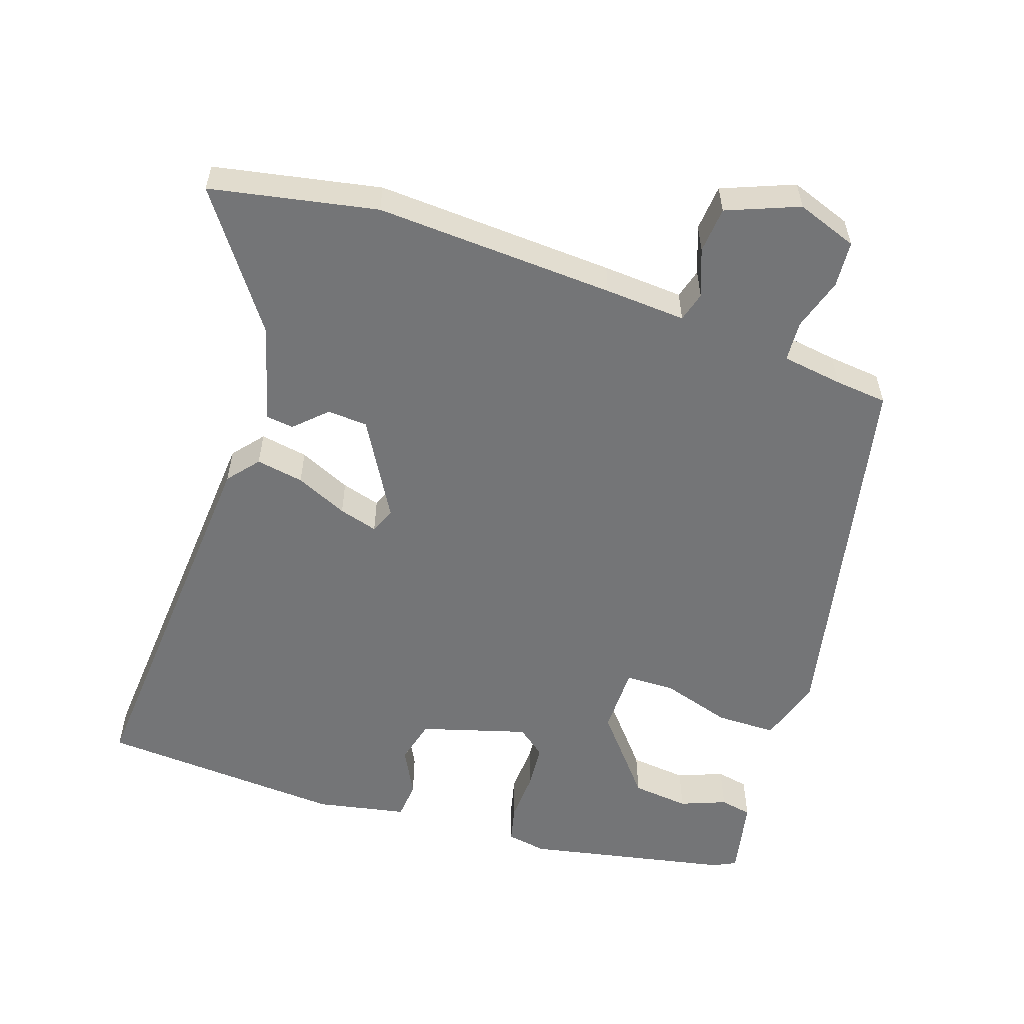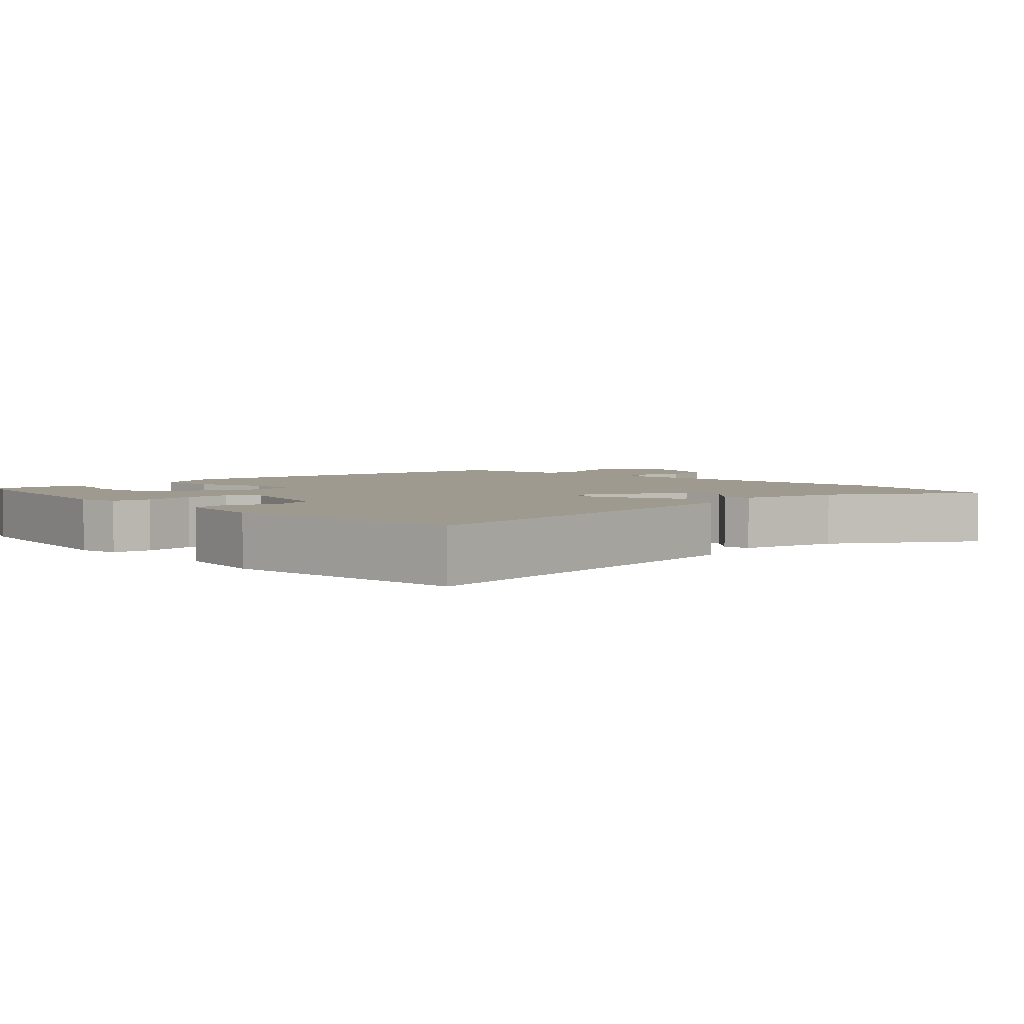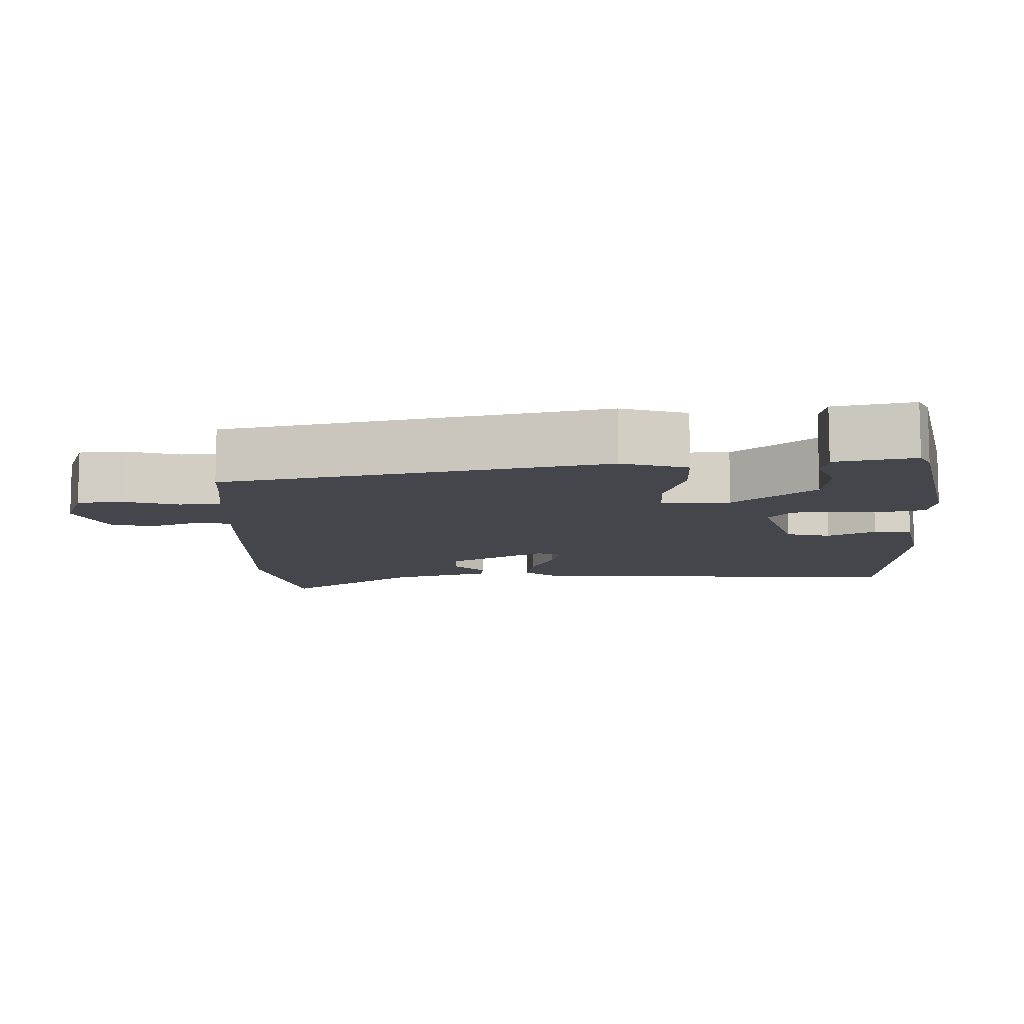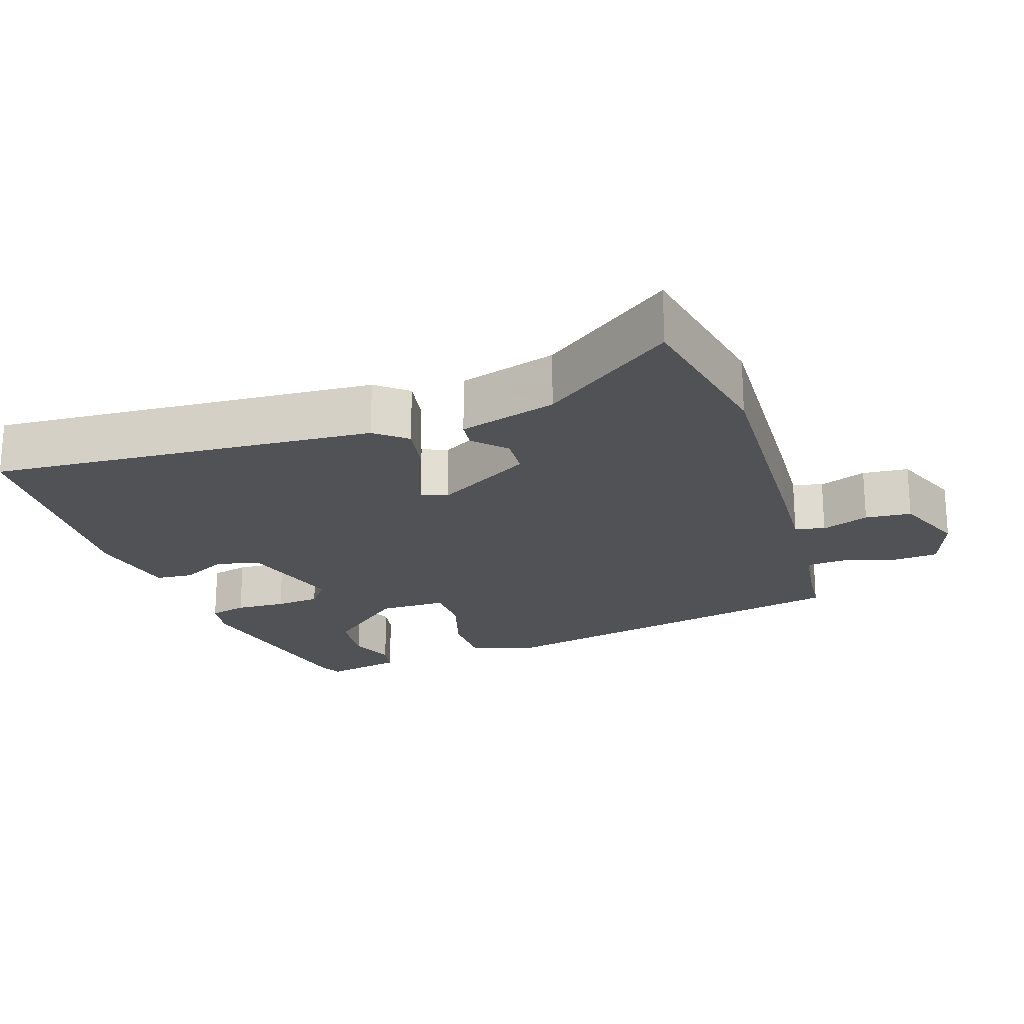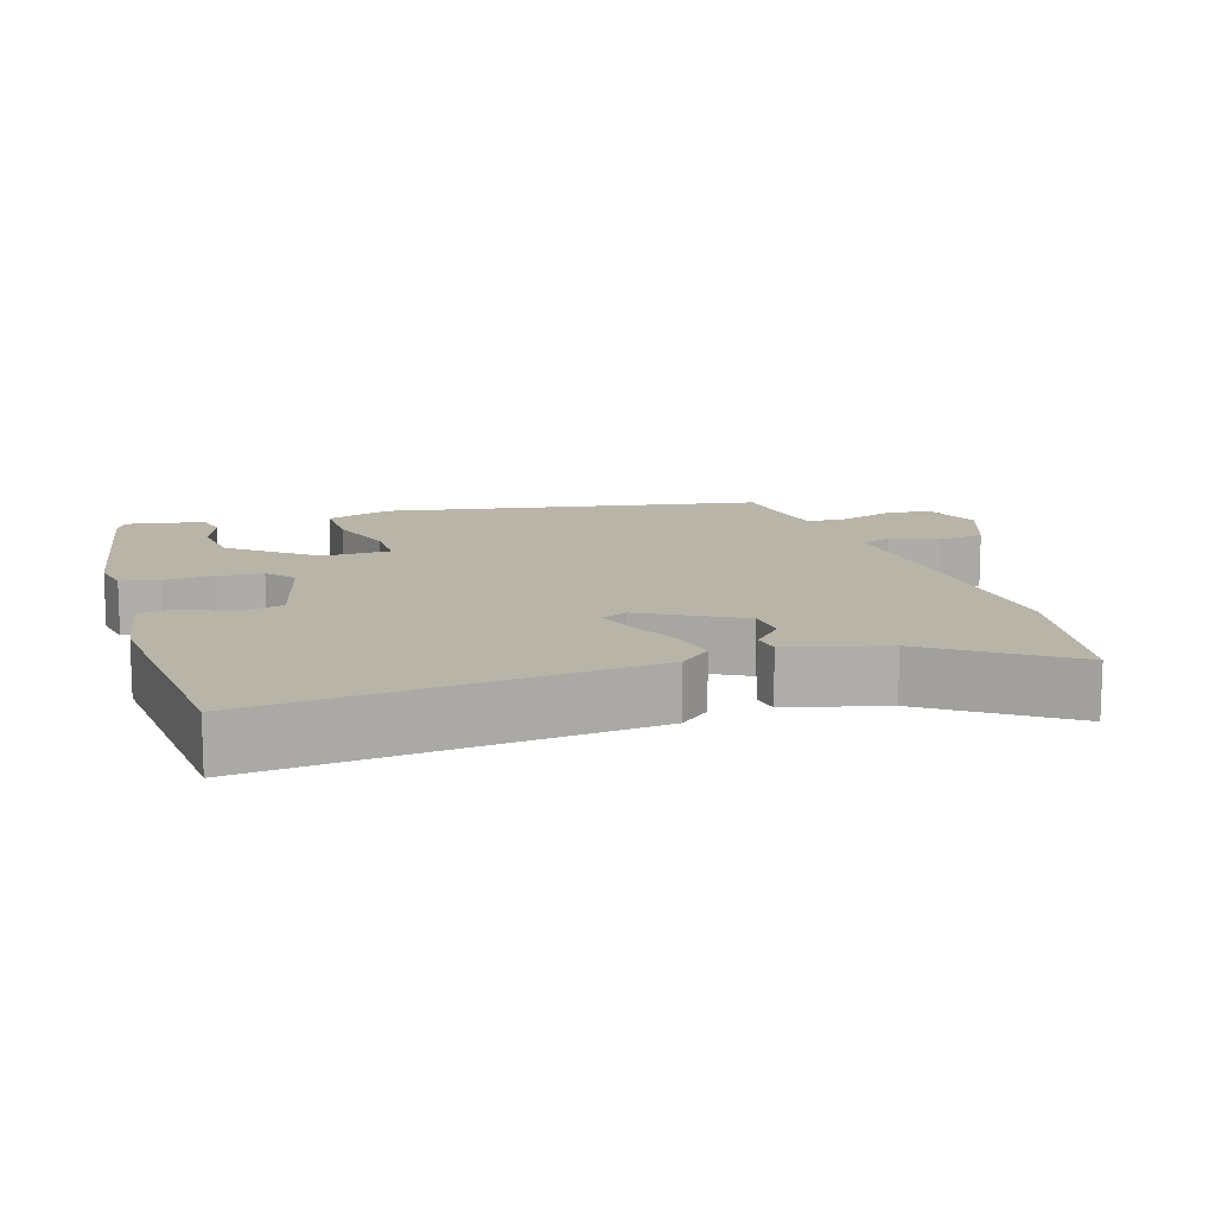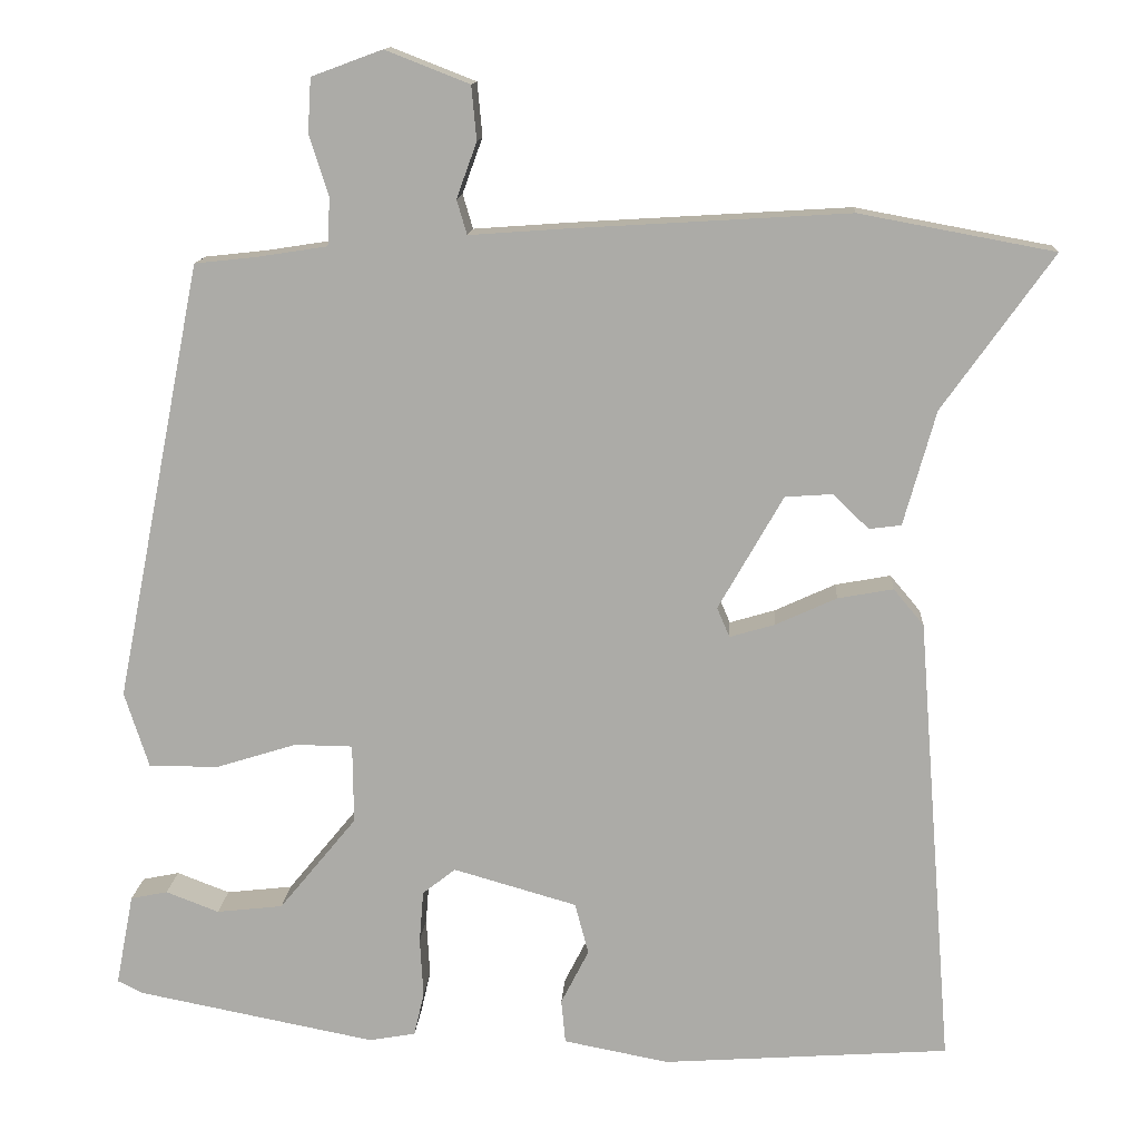
<metadata>
{"format":"obj","ext":"obj","renderer":"f3d","projection":"perspective","resolution":1024,"background":"white","views":[{"elev":-56.5,"azim":-18.2,"up":"+Y"},{"elev":3.9,"azim":-136.2,"up":"+Y"},{"elev":-10.0,"azim":92.3,"up":"+Y"},{"elev":-21.2,"azim":-70.9,"up":"+Y"},{"elev":13.0,"azim":-108.4,"up":"+Y"},{"elev":13.1,"azim":-176.4,"up":"+Z"}]}
</metadata>
<code>
v -0.596 0.07 0.482
v -0.365 0.07 0.525
v -0.032 0.07 0.505
v 0.08 0.07 0.497
v 0.092 0.07 0.538
v 0.068 0.07 0.604
v 0.074 0.07 0.668
v 0.174 0.07 0.707
v 0.258 0.07 0.676
v 0.262 0.07 0.612
v 0.239 0.07 0.539
v 0.242 0.07 0.483
v 0.326 0.07 0.47
v 0.399 0.07 0.462
v 0.502 0.07 -0.059
v 0.473 0.07 -0.149
v 0.39 0.07 -0.149
v 0.294 0.07 -0.119
v 0.225 0.07 -0.12
v 0.224 0.07 -0.214
v 0.316 0.07 -0.326
v 0.395 0.07 -0.335
v 0.458 0.07 -0.311
v 0.502 0.07 -0.32
v 0.523 0.07 -0.429
v 0.492 0.07 -0.444
v 0.209 0.07 -0.499
v 0.154 0.07 -0.489
v 0.142 0.07 -0.437
v 0.146 0.07 -0.367
v 0.141 0.07 -0.305
v 0.102 0.07 -0.274
v -0.045 0.07 -0.316
v -0.061 0.07 -0.377
v -0.028 0.07 -0.442
v -0.033 0.07 -0.494
v -0.158 0.07 -0.518
v -0.498 0.07 -0.494
v -0.456 0.07 0.042
v -0.42 0.07 0.085
v -0.354 0.07 0.073
v -0.282 0.07 0.04
v -0.228 0.07 0.024
v -0.213 0.07 0.059
v -0.29 0.07 0.194
v -0.346 0.07 0.198
v -0.389 0.07 0.157
v -0.427 0.07 0.162
v -0.465 0.07 0.298
v -0.596 0 0.482
v -0.365 0 0.525
v -0.032 0 0.505
v 0.08 0 0.497
v 0.092 0 0.538
v 0.068 0 0.604
v 0.074 0 0.668
v 0.174 0 0.707
v 0.258 0 0.676
v 0.262 0 0.612
v 0.239 0 0.539
v 0.242 0 0.483
v 0.326 0 0.47
v 0.399 0 0.462
v 0.502 0 -0.059
v 0.473 0 -0.149
v 0.39 0 -0.149
v 0.294 0 -0.119
v 0.225 0 -0.12
v 0.224 0 -0.214
v 0.316 0 -0.326
v 0.395 0 -0.335
v 0.458 0 -0.311
v 0.502 0 -0.32
v 0.523 0 -0.429
v 0.492 0 -0.444
v 0.209 0 -0.499
v 0.154 0 -0.489
v 0.142 0 -0.437
v 0.146 0 -0.367
v 0.141 0 -0.305
v 0.102 0 -0.274
v -0.045 0 -0.316
v -0.061 0 -0.377
v -0.028 0 -0.442
v -0.033 0 -0.494
v -0.158 0 -0.518
v -0.498 0 -0.494
v -0.456 0 0.042
v -0.42 0 0.085
v -0.354 0 0.073
v -0.282 0 0.04
v -0.228 0 0.024
v -0.213 0 0.059
v -0.29 0 0.194
v -0.346 0 0.198
v -0.389 0 0.157
v -0.427 0 0.162
v -0.465 0 0.298
f 46 47 48 49
f 2 3 4
f 1 2 4
f 49 1 4
f 46 49 4
f 45 46 4
f 44 45 4
f 43 44 4
f 40 41 42
f 39 40 42
f 38 39 42
f 37 38 42
f 36 37 42
f 35 36 42
f 34 35 42
f 33 34 42 43
f 32 33 43 4
f 28 29 30
f 27 28 30
f 26 27 30
f 25 26 30
f 25 30 31
f 22 23 24 25
f 21 22 25
f 21 25 31 32
f 16 17 18
f 15 16 18
f 14 15 18
f 13 14 18
f 12 13 18 19
f 11 12 19
f 9 10 11
f 8 9 11
f 7 8 11
f 6 7 11
f 5 6 11
f 5 11 19
f 4 5 19 20
f 20 21 32
f 4 20 32
f 98 97 96 95
f 53 52 51
f 53 51 50
f 53 50 98
f 53 98 95
f 53 95 94
f 53 94 93
f 53 93 92
f 91 90 89
f 91 89 88
f 91 88 87
f 91 87 86
f 91 86 85
f 91 85 84
f 91 84 83
f 92 91 83 82
f 53 92 82 81
f 79 78 77
f 79 77 76
f 79 76 75
f 79 75 74
f 80 79 74
f 74 73 72 71
f 74 71 70
f 81 80 74 70
f 67 66 65
f 67 65 64
f 67 64 63
f 67 63 62
f 68 67 62 61
f 68 61 60
f 60 59 58
f 60 58 57
f 60 57 56
f 60 56 55
f 60 55 54
f 68 60 54
f 69 68 54 53
f 81 70 69
f 81 69 53
f 1 50 51 2
f 2 51 52 3
f 3 52 53 4
f 4 53 54 5
f 5 54 55 6
f 6 55 56 7
f 7 56 57 8
f 8 57 58 9
f 9 58 59 10
f 10 59 60 11
f 11 60 61 12
f 12 61 62 13
f 13 62 63 14
f 14 63 64 15
f 15 64 65 16
f 16 65 66 17
f 17 66 67 18
f 18 67 68 19
f 19 68 69 20
f 20 69 70 21
f 21 70 71 22
f 22 71 72 23
f 23 72 73 24
f 24 73 74 25
f 25 74 75 26
f 26 75 76 27
f 27 76 77 28
f 28 77 78 29
f 29 78 79 30
f 30 79 80 31
f 31 80 81 32
f 32 81 82 33
f 33 82 83 34
f 34 83 84 35
f 35 84 85 36
f 36 85 86 37
f 37 86 87 38
f 38 87 88 39
f 39 88 89 40
f 40 89 90 41
f 41 90 91 42
f 42 91 92 43
f 43 92 93 44
f 44 93 94 45
f 45 94 95 46
f 46 95 96 47
f 47 96 97 48
f 48 97 98 49
f 49 98 50 1

</code>
